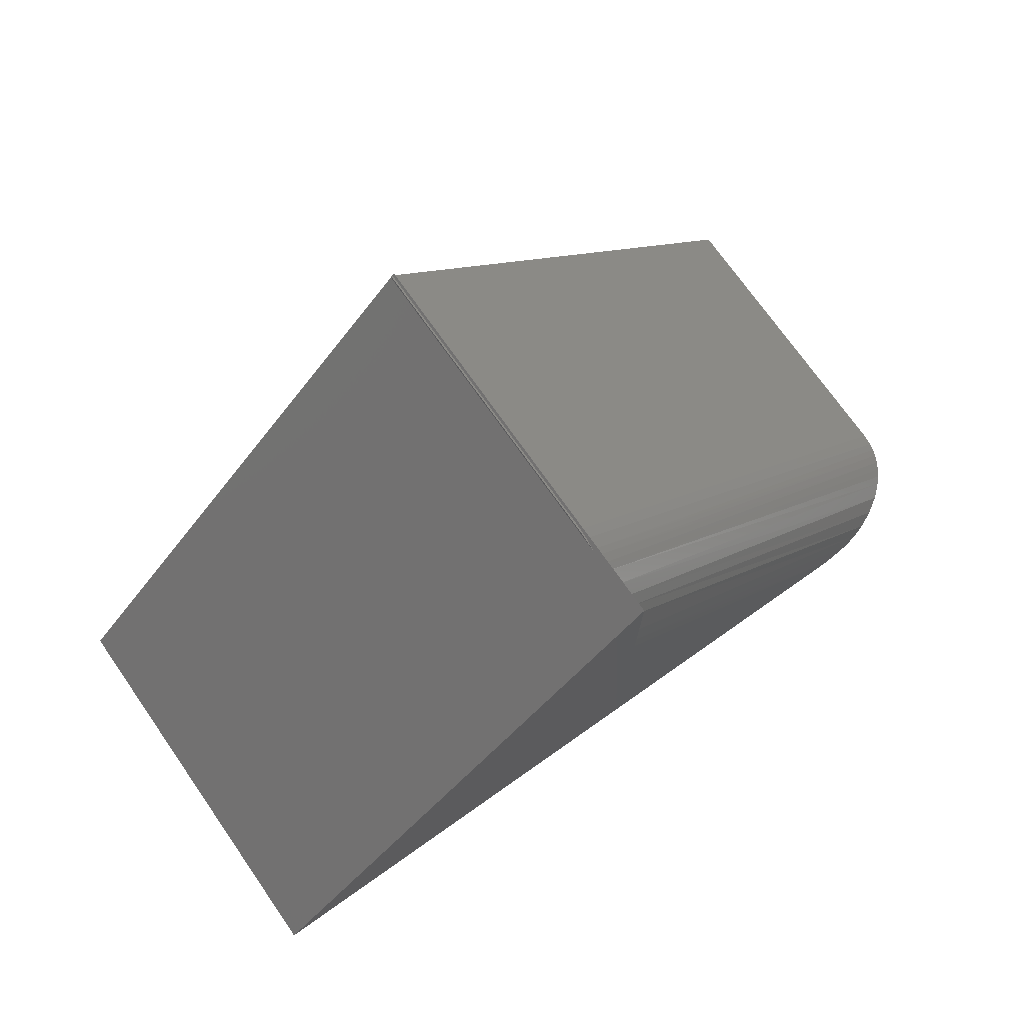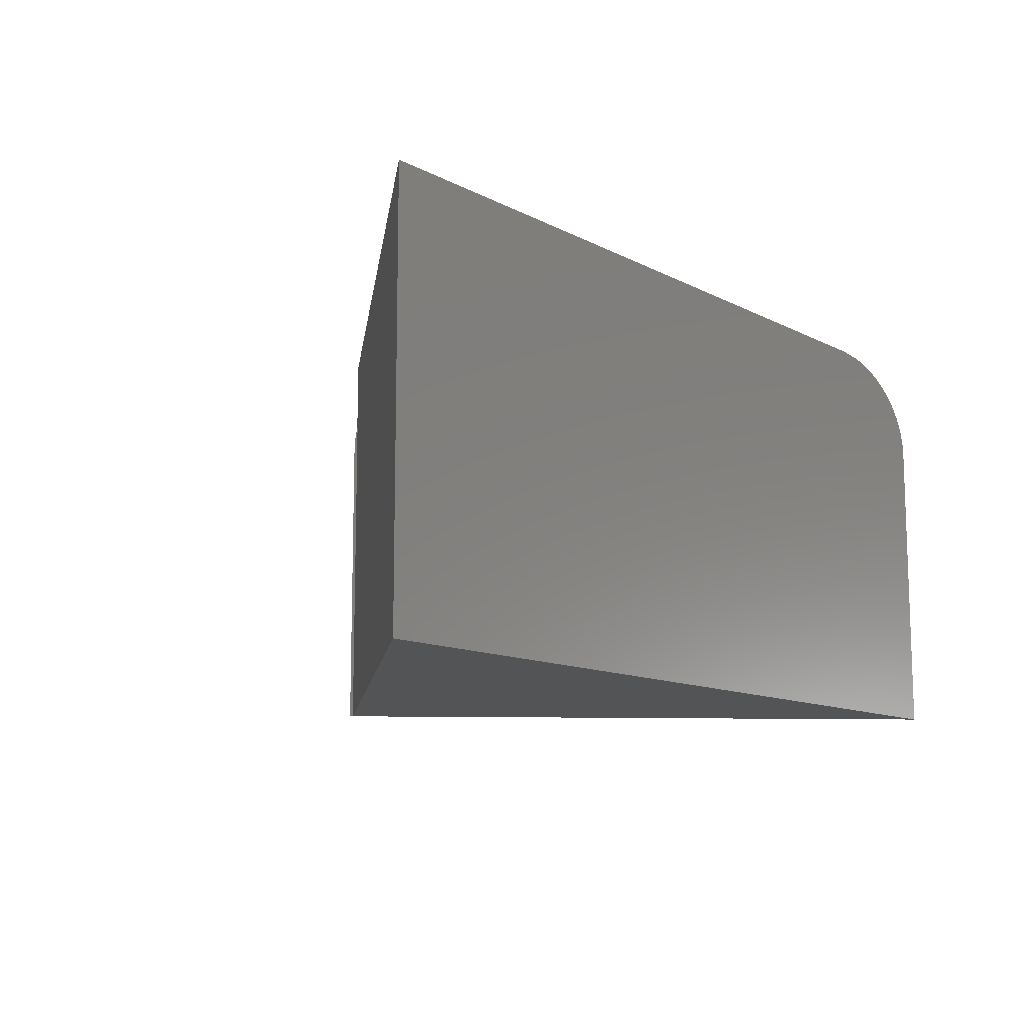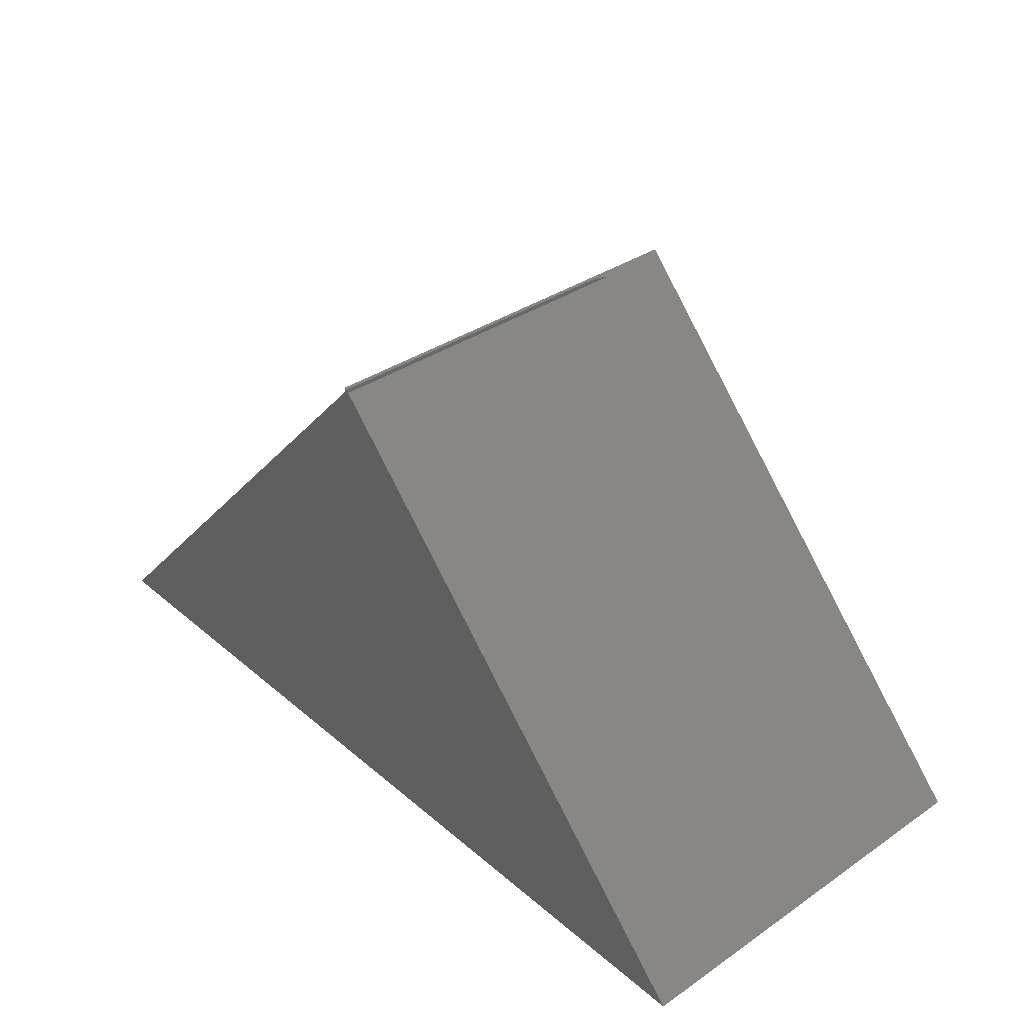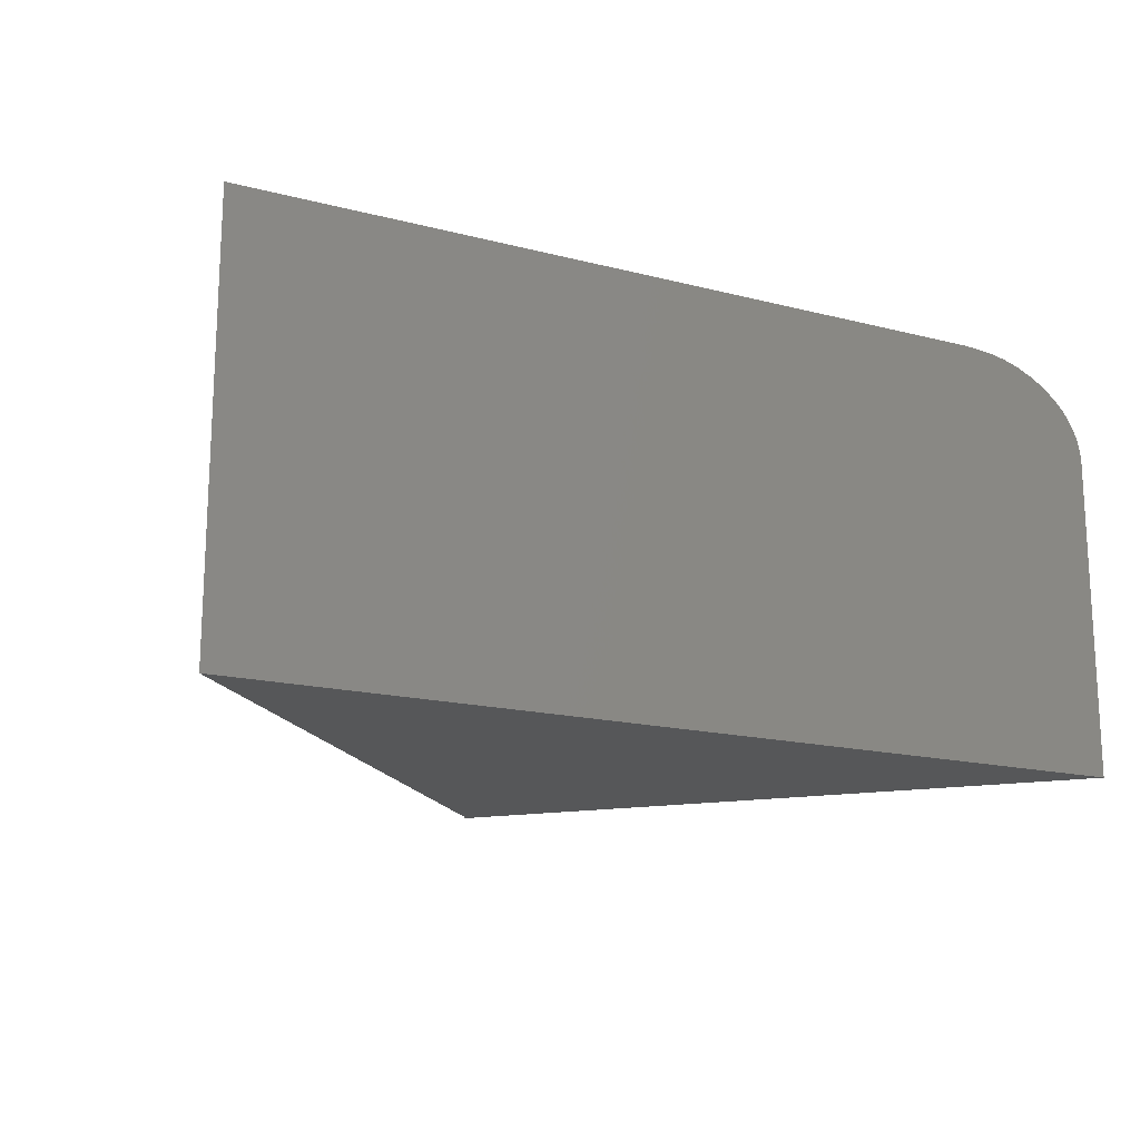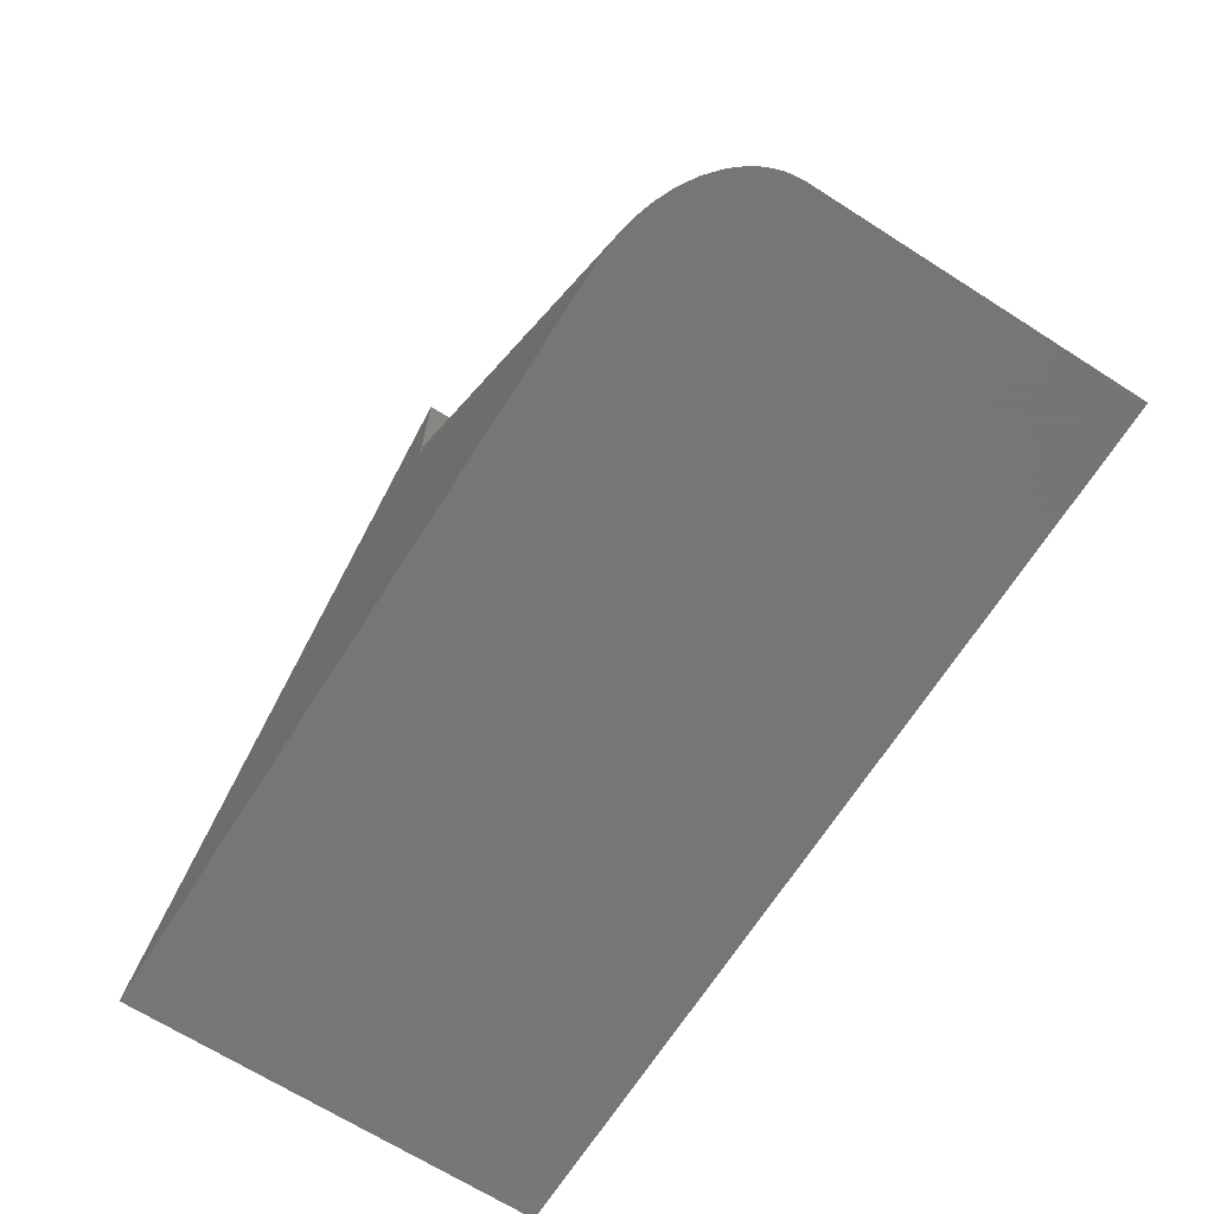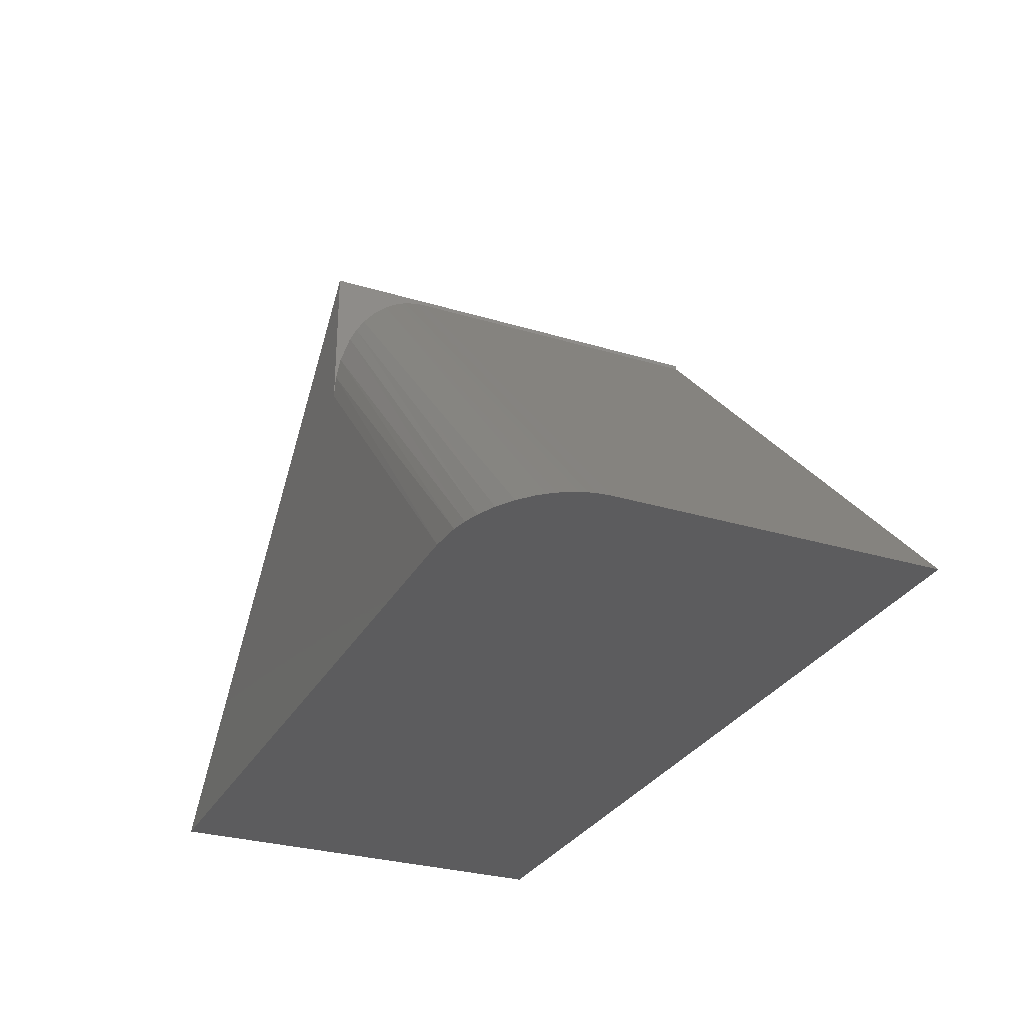
<metadata>
{"format":"stl","ext":"stl","renderer":"f3d","projection":"perspective","resolution":1024,"background":"white","views":[{"elev":73.5,"azim":144.9,"up":"+Z"},{"elev":-11.6,"azim":129.4,"up":"+Y"},{"elev":35.4,"azim":48.1,"up":"+Z"},{"elev":-16.6,"azim":152.4,"up":"+Y"},{"elev":-68.2,"azim":-122.5,"up":"+Z"},{"elev":-29.5,"azim":-113.9,"up":"+Z"}]}
</metadata>
<code>
# stl→obj: 42 verts, 80 faces
v -0.3637 1.236e-33 0.1797
v 2.404e-17 2.18e-17 0.5723
v 0.5343 -1.816e-33 0.1797
v 3.492e-17 3.166e-17 0.75
v -1.319e-16 -0.4922 0.7448
v 2.689e-17 -0.1172 0.7448
v -0.5234 -0.4922 0.1797
v -0.5234 -0.1172 0.1797
v -0.5222 -0.1026 0.1797
v 0.5343 -0.4922 0.1797
v -0.5202 -0.09378 0.1797
v -0.5174 -0.08517 0.1797
v -0.513 -0.07549 0.1797
v -0.5076 -0.06637 0.1797
v -0.5013 -0.05769 0.1797
v -0.4942 -0.0496 0.1797
v -0.4781 -0.03537 0.1797
v -0.4583 -0.02275 0.1797
v -0.4369 -0.01303 0.1797
v -0.4191 -0.00729 0.1797
v -0.4009 -0.003226 0.1797
v 2.577e-17 -0.001579 0.6005
v 2.747e-17 -0.006361 0.6284
v 2.96e-17 -0.01759 0.6632
v 3.062e-17 -0.0255 0.6797
v 3.157e-17 -0.03502 0.6953
v 3.259e-17 -0.04836 0.7119
v 3.346e-17 -0.06418 0.7261
v 3.383e-17 -0.07314 0.7321
v 3.413e-17 -0.08276 0.7371
v 3.433e-17 -0.09068 0.7403
v 3.454e-17 -0.1049 0.7438
v 3.492e-17 -0.4922 0.75
v 0.00244 -0.4922 0.7474
v 0.00244 -0.1172 0.7474
v 0.003045 -0.1028 0.7467
v 0.004852 -0.08869 0.7448
v 0.004852 -0.4922 0.7448
v 0.004852 -0.4922 0.75
v 0.004852 -0.1172 0.75
v 0.004852 -0.09666 0.7473
v 0.004852 -0.1101 0.7497
f 1 2 3
f 2 4 3
f 5 6 7
f 7 6 8
f 8 9 7
f 1 3 10
f 1 10 7
f 1 7 9
f 1 9 11
f 1 11 12
f 1 12 13
f 1 13 14
f 1 14 15
f 1 15 16
f 1 16 17
f 1 17 18
f 1 18 19
f 1 19 20
f 1 20 21
f 4 2 22
f 4 22 23
f 4 23 24
f 4 24 25
f 4 25 26
f 4 26 27
f 4 27 28
f 4 28 29
f 4 29 30
f 4 30 31
f 4 31 32
f 4 32 6
f 4 6 5
f 4 5 33
f 28 16 15
f 15 14 28
f 29 28 14
f 14 13 29
f 12 11 31
f 32 31 11
f 2 1 22
f 22 1 21
f 22 21 23
f 23 21 20
f 23 20 24
f 24 20 19
f 24 19 25
f 25 19 18
f 25 18 26
f 26 18 17
f 26 17 27
f 27 17 16
f 27 16 28
f 29 13 30
f 30 13 12
f 30 12 31
f 8 6 9
f 9 6 32
f 9 32 11
f 4 33 34
f 4 34 35
f 4 35 36
f 4 36 37
f 4 37 3
f 38 10 37
f 37 10 3
f 39 40 34
f 34 40 35
f 38 37 41
f 38 41 42
f 38 42 40
f 38 40 39
f 35 42 36
f 35 40 42
f 37 36 41
f 41 36 42
f 5 34 33
f 38 39 34
f 38 34 5
f 38 5 7
f 38 7 10

</code>
